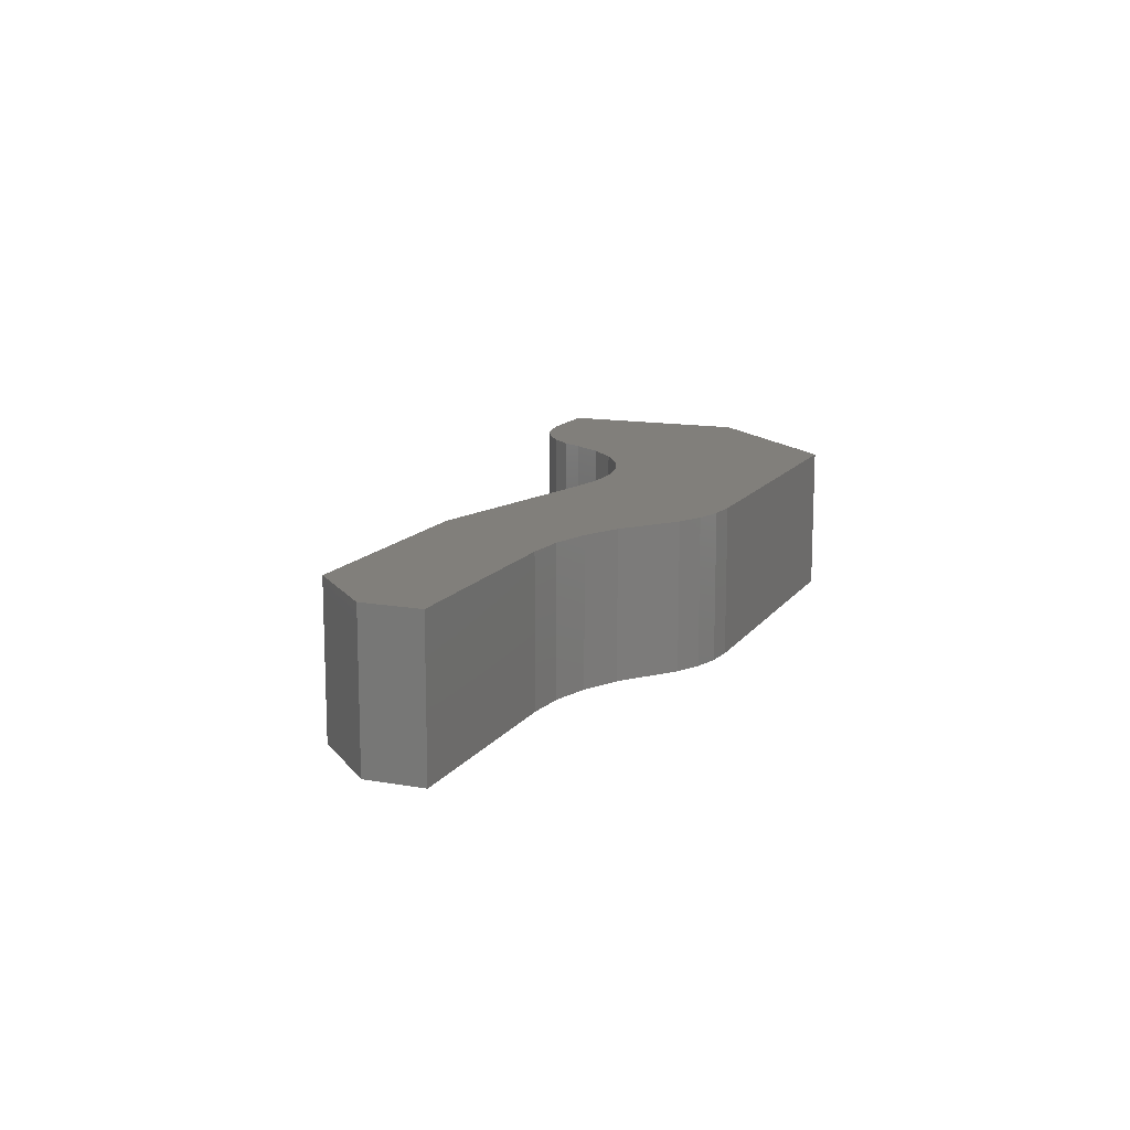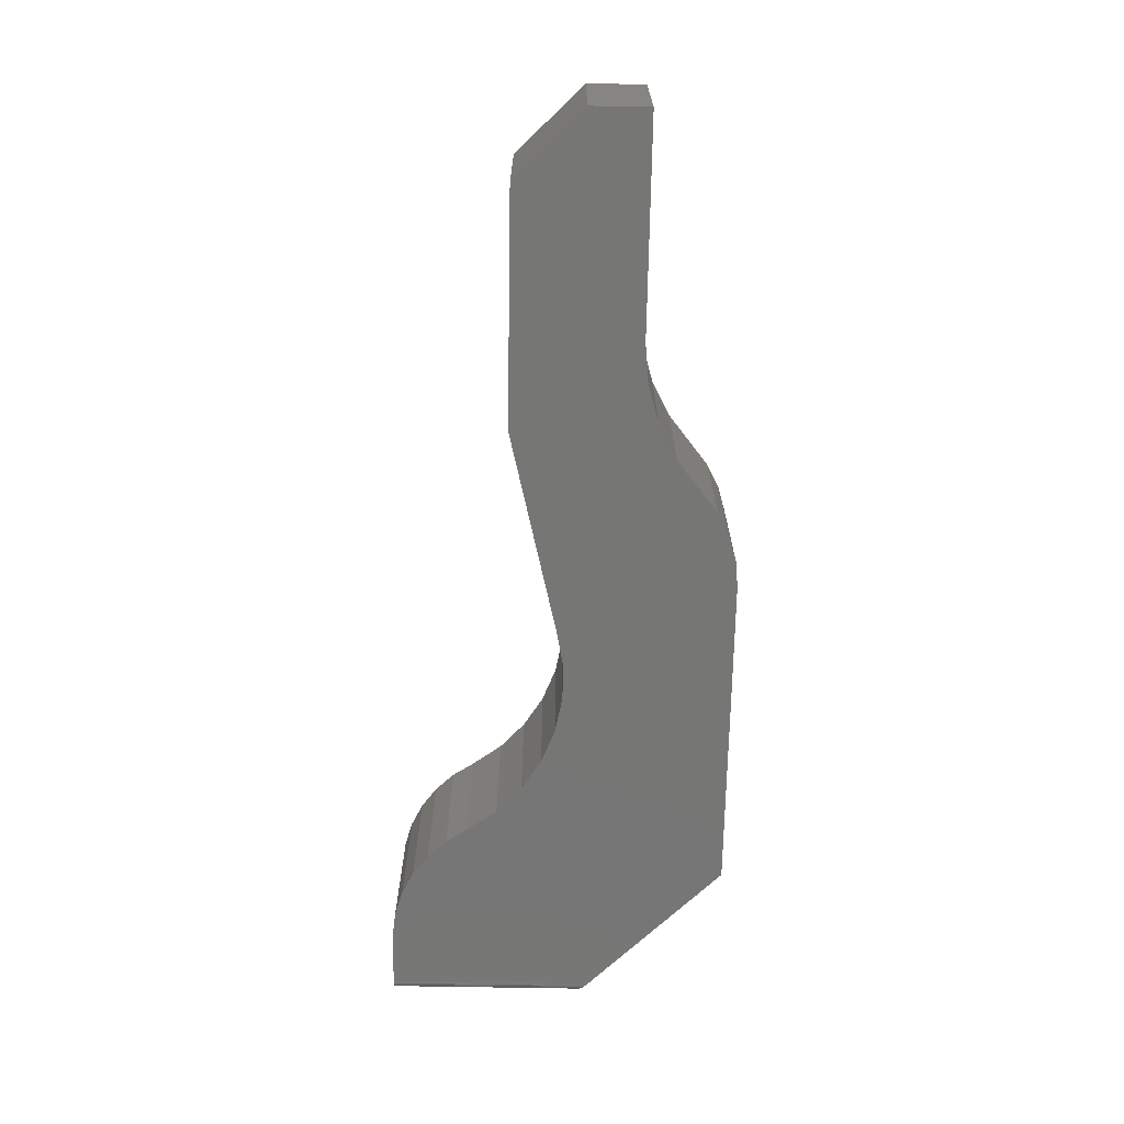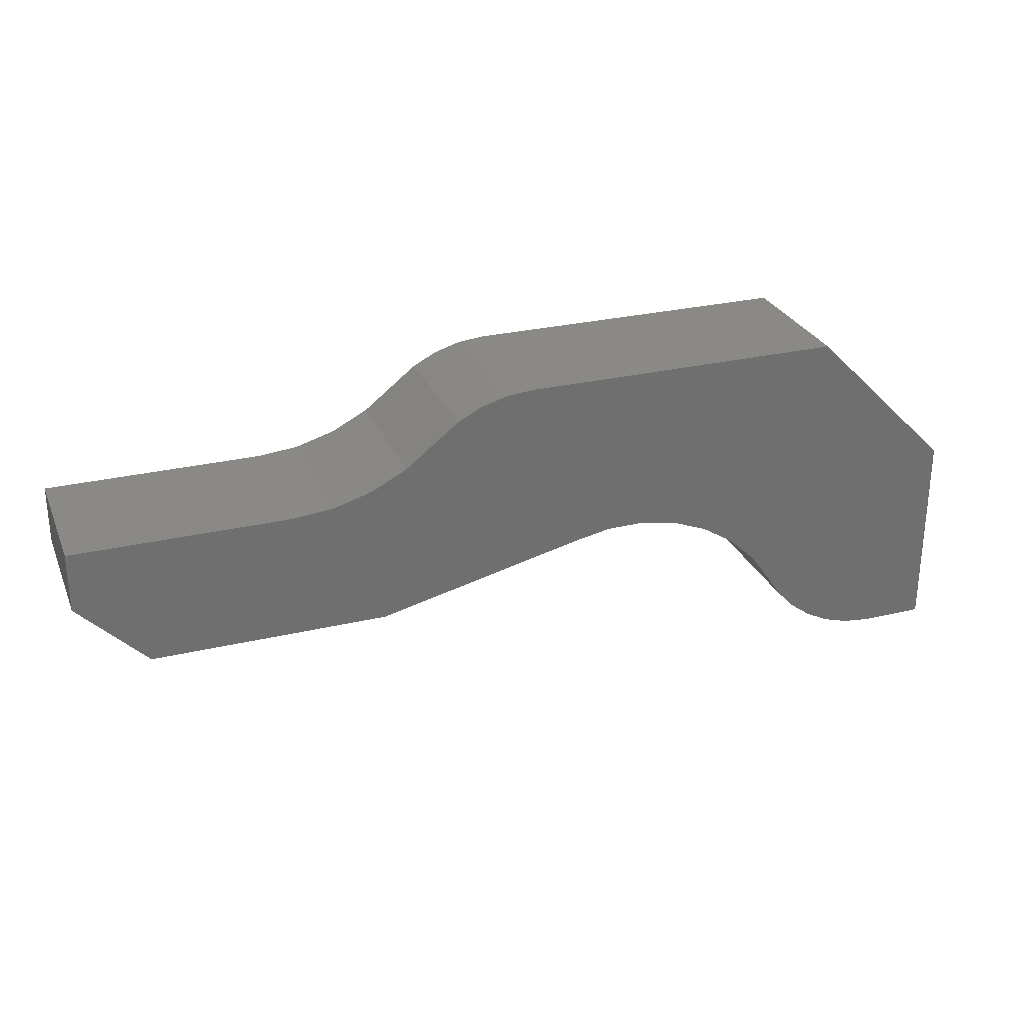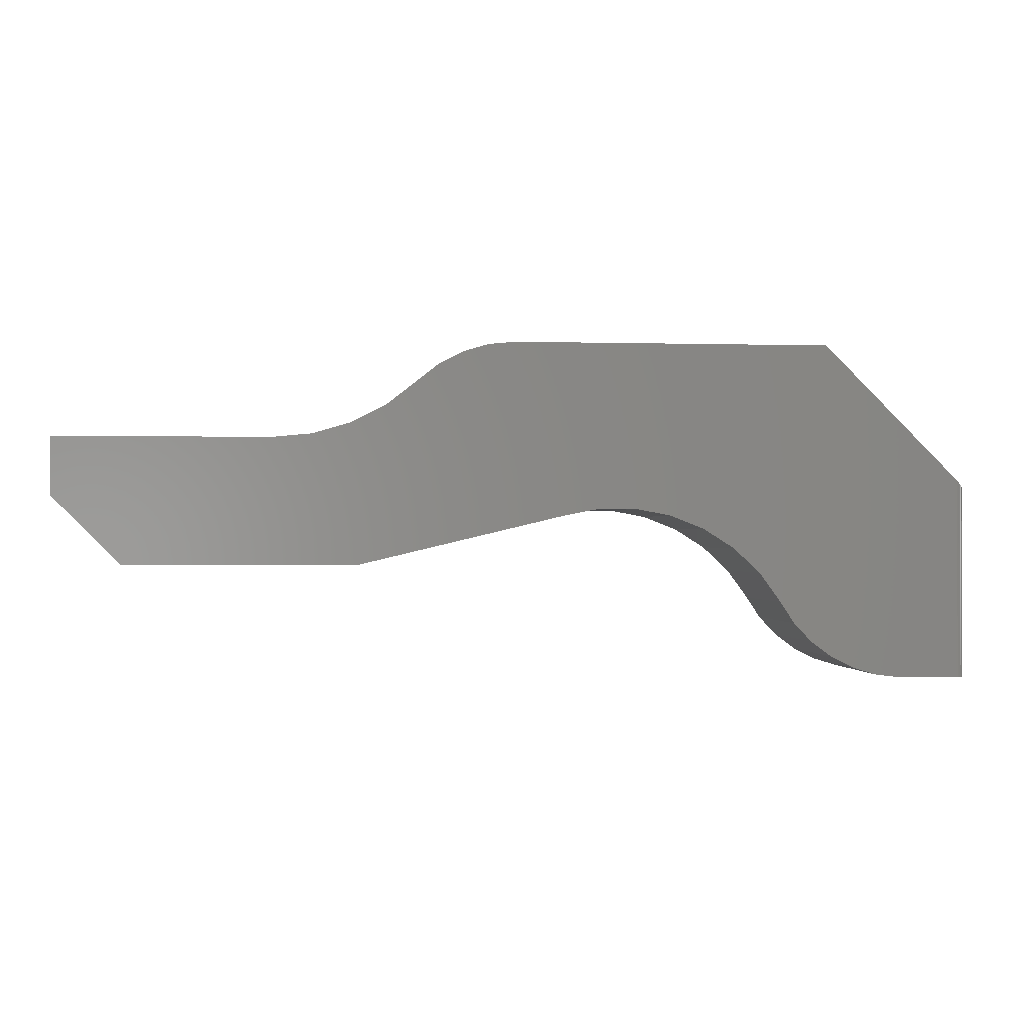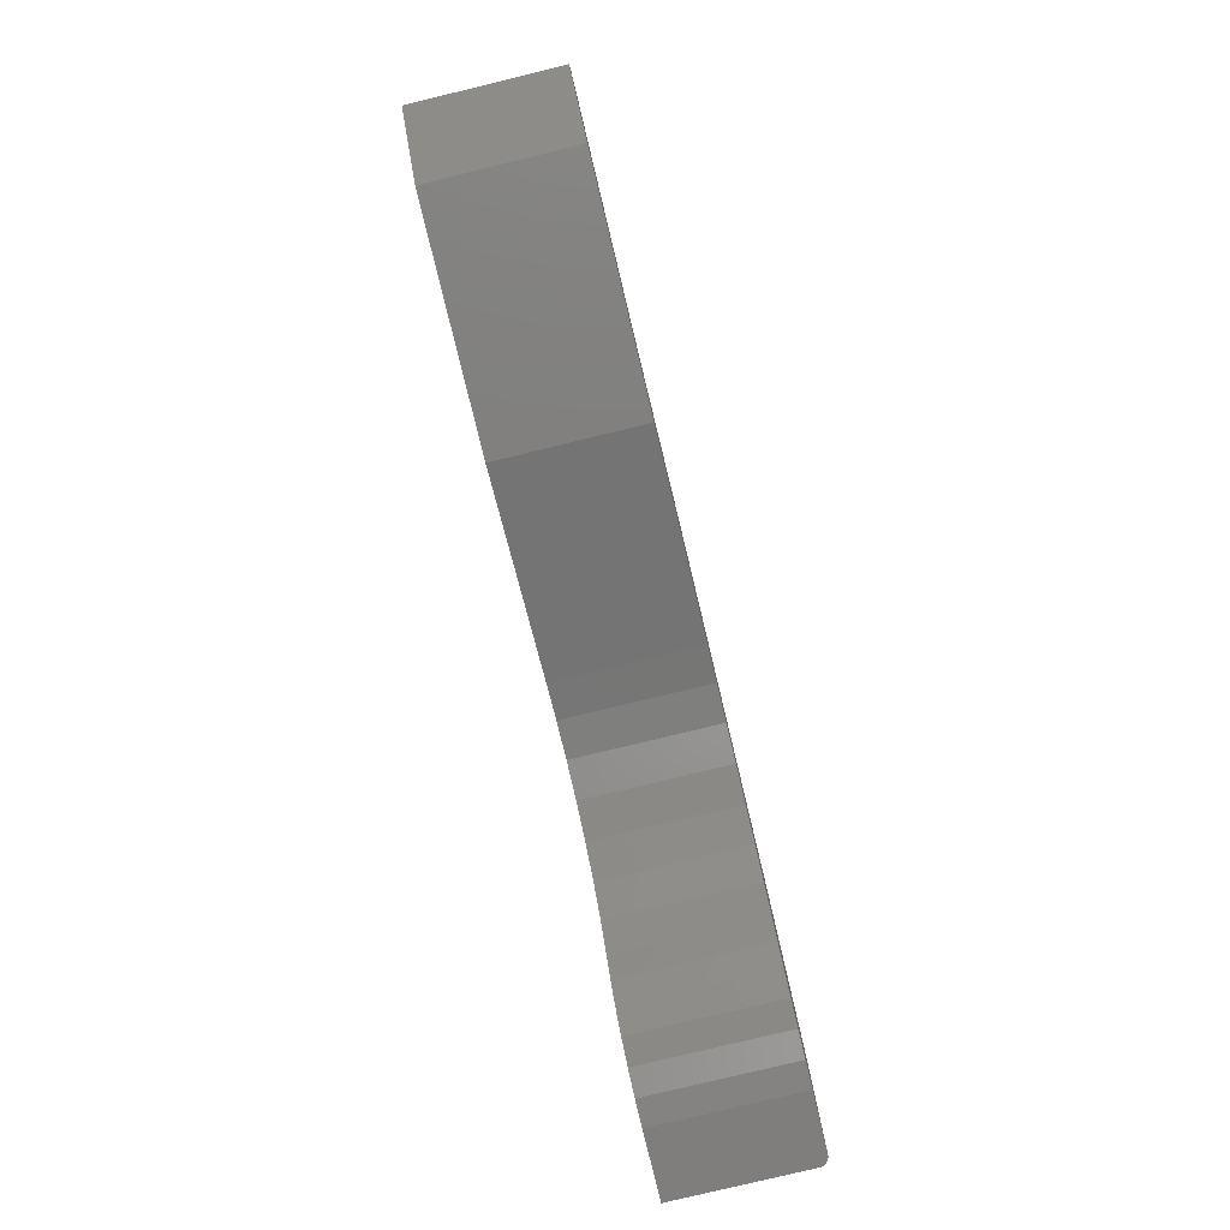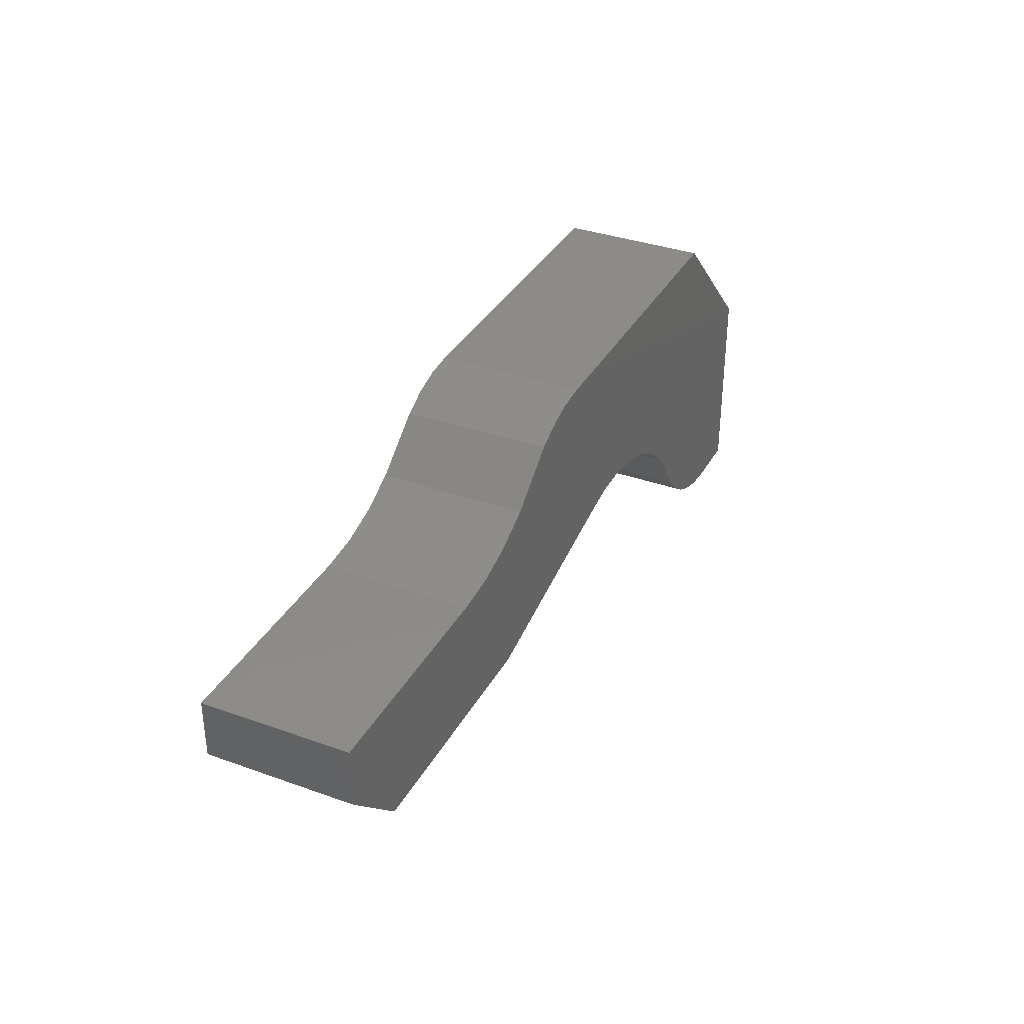
<metadata>
{"format":"stl","ext":"stl","renderer":"f3d","projection":"perspective","resolution":1024,"background":"white","views":[{"elev":13.2,"azim":112.2,"up":"+Z"},{"elev":-68.3,"azim":89.0,"up":"+Z"},{"elev":27.9,"azim":160.2,"up":"+Y"},{"elev":-0.8,"azim":173.6,"up":"+Y"},{"elev":-79.3,"azim":103.6,"up":"+Y"},{"elev":35.1,"azim":115.5,"up":"+Y"}]}
</metadata>
<code>
# stl→obj: 76 verts, 148 faces
v 0.07615 0.002348 0
v 0.05526 0 0
v 0.007812 0 0
v 0.5053 0.09474 0
v 0.3395 0.1342 0
v 0.6947 0.09474 0
v 0.007812 0.1657 0
v 0.1184 0.2763 0
v 0.3789 0.2763 0
v 0.4006 0.2742 0
v 0.4215 0.2681 0
v 0.4408 0.2582 0
v 0.4579 0.2447 0
v 0.4835 0.2246 0
v 0.5125 0.2097 0
v 0.5438 0.2005 0
v 0.5763 0.1974 0
v 0.75 0.1974 0
v 0.75 0.15 0
v 0.2801 0.1402 0
v 0.2507 0.1347 0
v 0.2228 0.1238 0
v 0.1974 0.1078 0
v 0.1755 0.08737 0
v 0.1579 0.06316 0
v 0.1464 0.04557 0
v 0.132 0.03026 0
v 0.1151 0.01772 0
v 0.09631 0.008314 0
v 0.3101 0.14 0
v -1.388e-17 0.1579 0.1172
v -2.776e-17 0.1579 0.007812
v 0 0 0.1172
v 0 0 0.007812
v 0.005291 0.1632 0.0004182
v 0.004179 0.1621 0.0008966
v 0.003158 0.1611 0.001538
v 0.1184 0.2763 0.1172
v 0.00225 0.1601 0.002327
v 0.001474 0.1594 0.003246
v 0.0003829 0.1583 0.005397
v 0.006469 0.1644 0.0001163
v 0.0001501 0 0.006288
v 0.001317 0 0.003472
v 0.0005947 0 0.004823
v 0.05526 0 0.1172
v 0.002288 0 0.002288
v 0.003472 0 0.001317
v 0.004823 0 0.0005947
v 0.006288 0 0.0001501
v 0.07615 0.002348 0.1172
v 0.6947 0.09474 0.1172
v 0.3395 0.1342 0.1172
v 0.5053 0.09474 0.1172
v 0.75 0.15 0.1172
v 0.75 0.1974 0.1172
v 0.2801 0.1402 0.1172
v 0.3101 0.14 0.1172
v 0.09631 0.008314 0.1172
v 0.1151 0.01772 0.1172
v 0.132 0.03026 0.1172
v 0.1464 0.04557 0.1172
v 0.1579 0.06316 0.1172
v 0.1755 0.08737 0.1172
v 0.1974 0.1078 0.1172
v 0.2228 0.1238 0.1172
v 0.2507 0.1347 0.1172
v 0.5763 0.1974 0.1172
v 0.5438 0.2005 0.1172
v 0.5125 0.2097 0.1172
v 0.4835 0.2246 0.1172
v 0.4579 0.2447 0.1172
v 0.4408 0.2582 0.1172
v 0.4215 0.2681 0.1172
v 0.4006 0.2742 0.1172
v 0.3789 0.2763 0.1172
f 1 2 3
f 4 5 6
f 7 8 9
f 7 9 10
f 7 10 11
f 7 11 12
f 7 12 13
f 7 13 14
f 7 14 15
f 7 15 16
f 7 16 17
f 7 17 18
f 7 18 19
f 7 19 20
f 7 20 21
f 7 21 22
f 7 22 23
f 7 23 24
f 7 24 25
f 7 25 26
f 7 26 27
f 7 27 28
f 7 28 29
f 7 29 1
f 7 1 3
f 19 6 5
f 19 5 30
f 19 30 20
f 31 32 33
f 33 32 34
f 35 36 37
f 7 38 8
f 37 39 40
f 37 40 41
f 37 41 32
f 31 38 7
f 31 7 42
f 31 42 35
f 31 35 37
f 31 37 32
f 34 43 44
f 44 43 45
f 46 33 34
f 46 34 44
f 46 44 47
f 46 47 48
f 46 48 49
f 46 49 50
f 46 50 3
f 46 3 2
f 7 50 42
f 7 3 50
f 42 50 49
f 42 49 35
f 49 48 35
f 35 48 36
f 48 37 36
f 40 45 41
f 37 48 39
f 39 48 47
f 39 47 40
f 40 47 44
f 40 44 45
f 34 32 43
f 43 32 41
f 43 41 45
f 33 46 51
f 52 53 54
f 55 56 31
f 55 31 57
f 55 57 58
f 55 58 53
f 55 53 52
f 31 33 51
f 31 51 59
f 31 59 60
f 31 60 61
f 31 61 62
f 31 62 63
f 31 63 64
f 31 64 65
f 31 65 66
f 31 66 67
f 31 67 57
f 31 56 68
f 31 68 69
f 31 69 70
f 31 70 71
f 31 71 72
f 31 72 73
f 31 73 74
f 31 74 75
f 31 75 76
f 31 76 38
f 76 9 38
f 38 9 8
f 9 76 10
f 10 76 75
f 10 75 11
f 11 75 74
f 11 74 12
f 12 74 73
f 12 73 13
f 13 73 72
f 15 69 16
f 16 69 68
f 16 68 17
f 69 15 70
f 70 15 14
f 70 14 71
f 71 14 13
f 71 13 72
f 56 18 68
f 68 18 17
f 19 18 55
f 55 18 56
f 6 19 52
f 52 19 55
f 54 4 52
f 52 4 6
f 53 5 54
f 54 5 4
f 22 65 23
f 23 65 64
f 23 64 24
f 24 64 63
f 24 63 25
f 65 22 66
f 66 22 21
f 66 21 67
f 67 21 20
f 67 20 57
f 57 20 30
f 57 30 58
f 58 30 5
f 58 5 53
f 25 63 26
f 26 63 62
f 26 62 27
f 27 62 61
f 27 61 28
f 28 61 60
f 28 60 29
f 29 60 59
f 29 59 1
f 1 59 51
f 1 51 2
f 2 51 46

</code>
